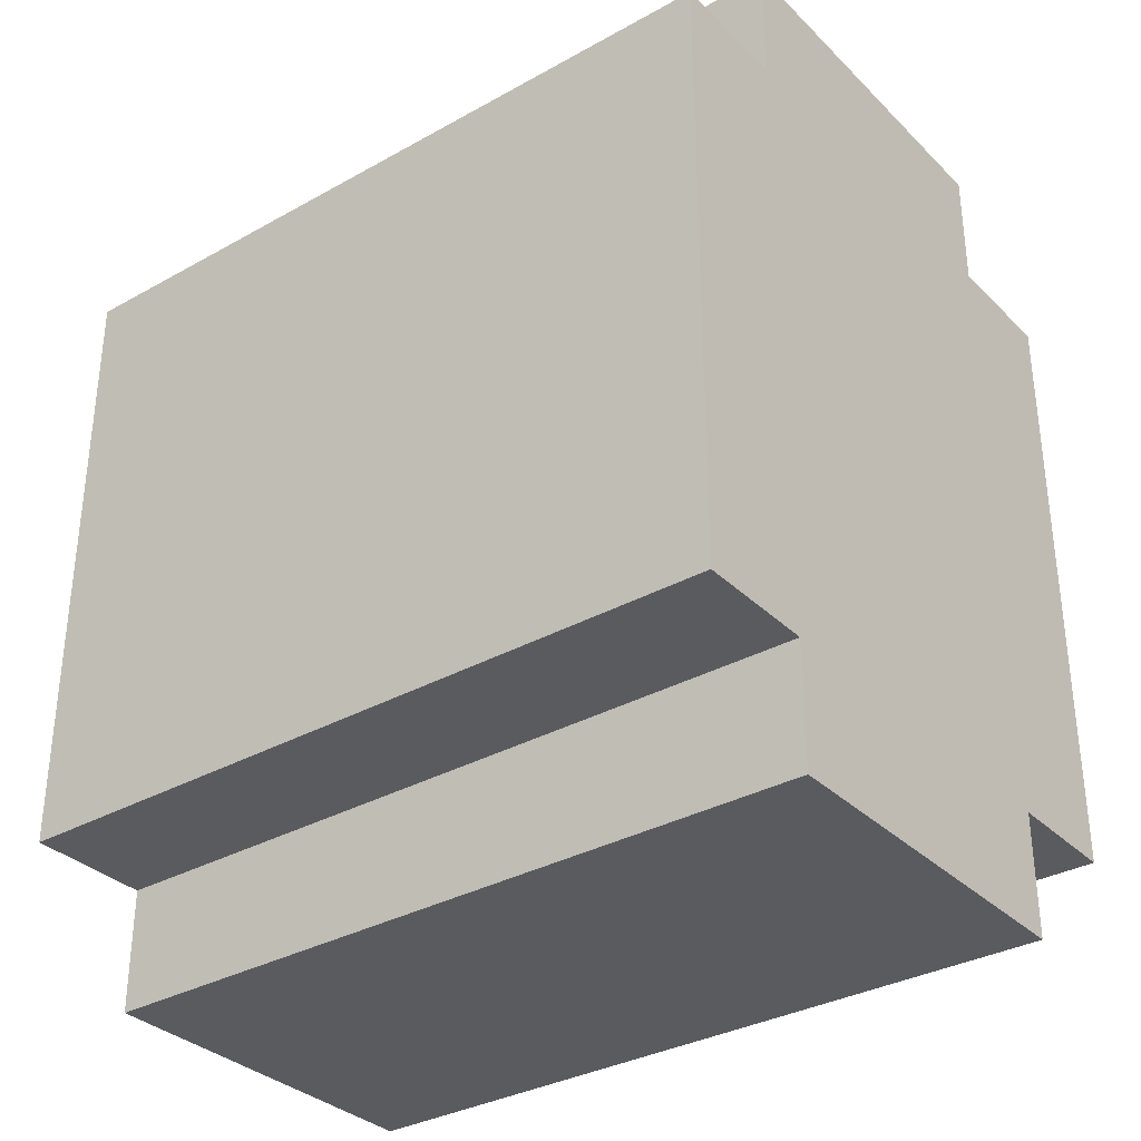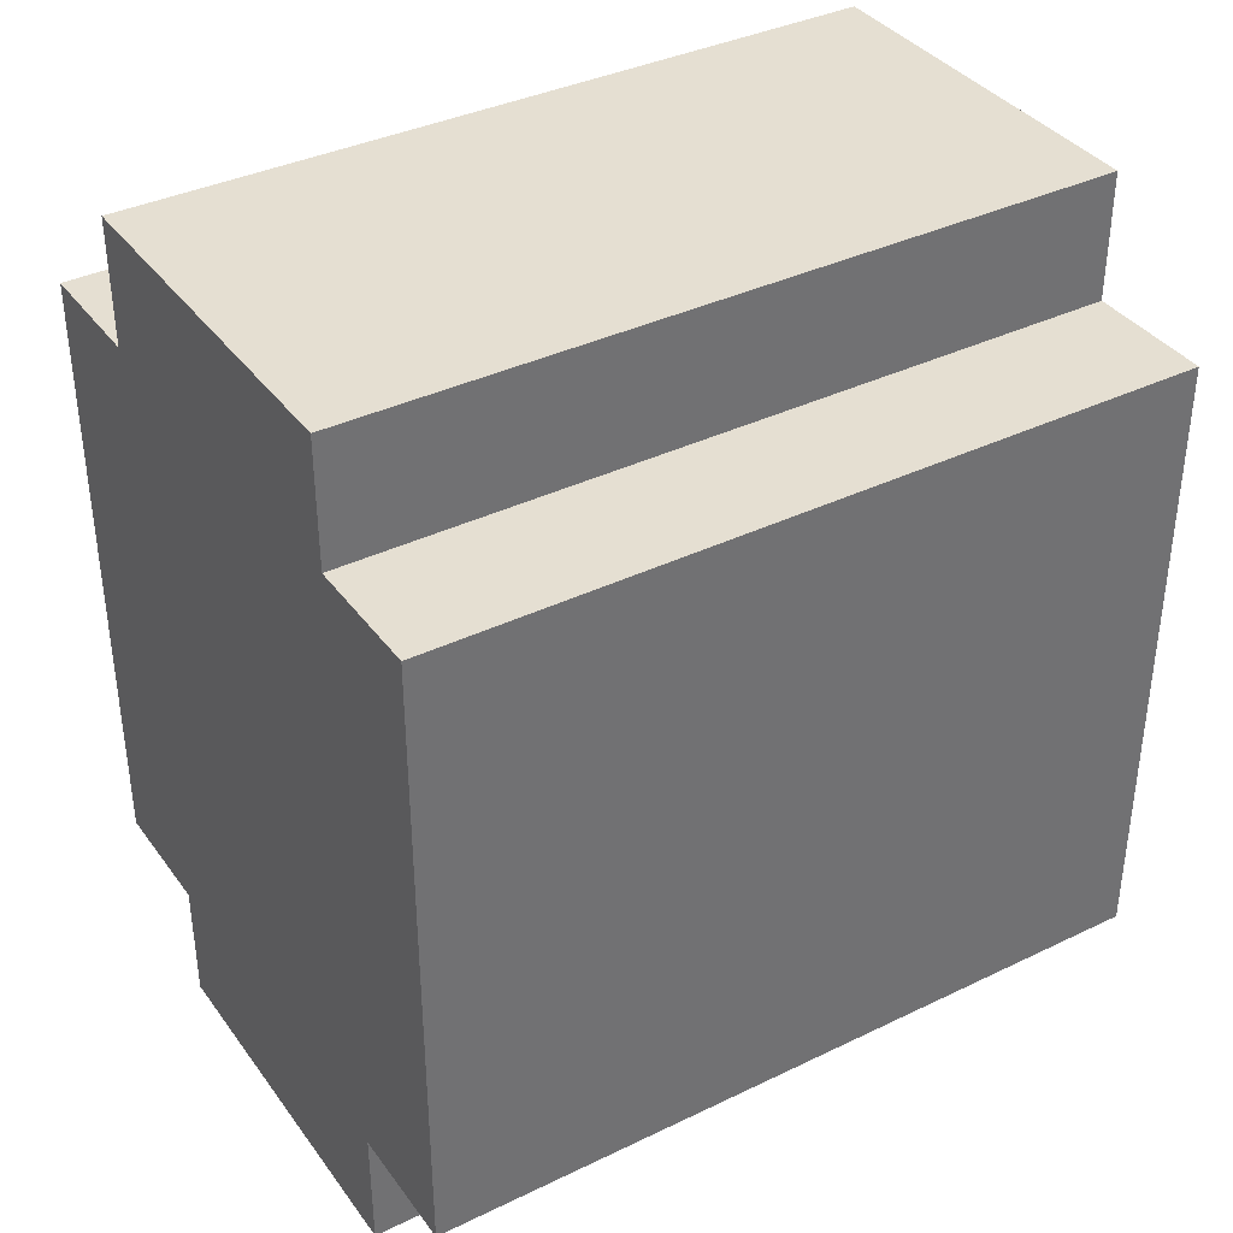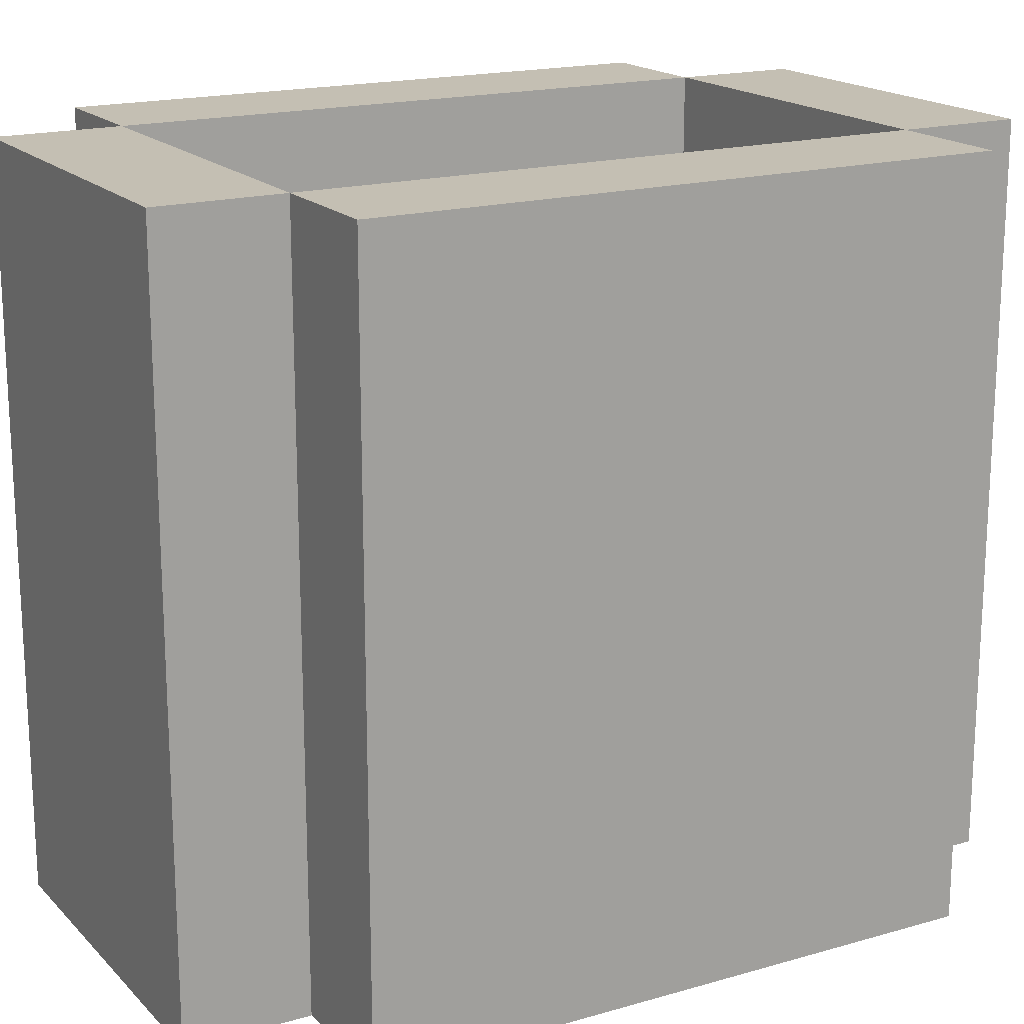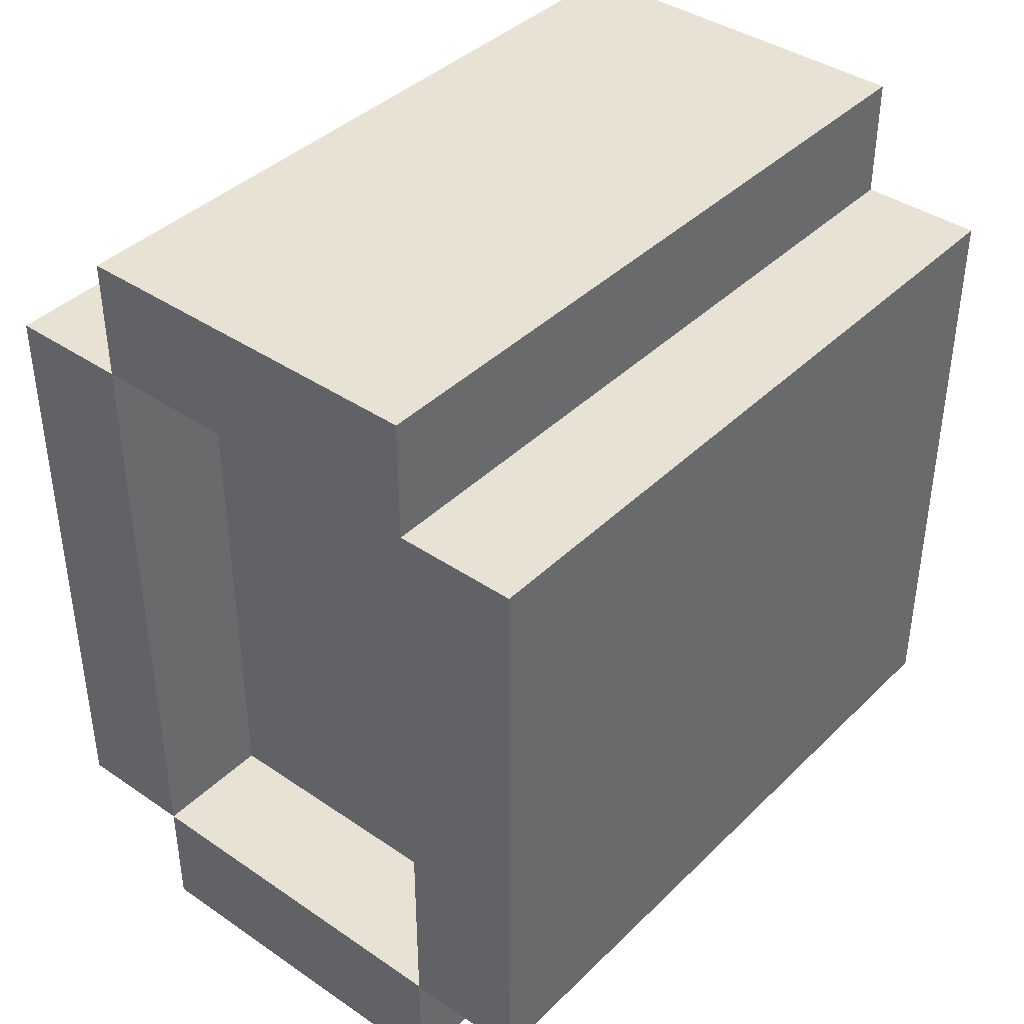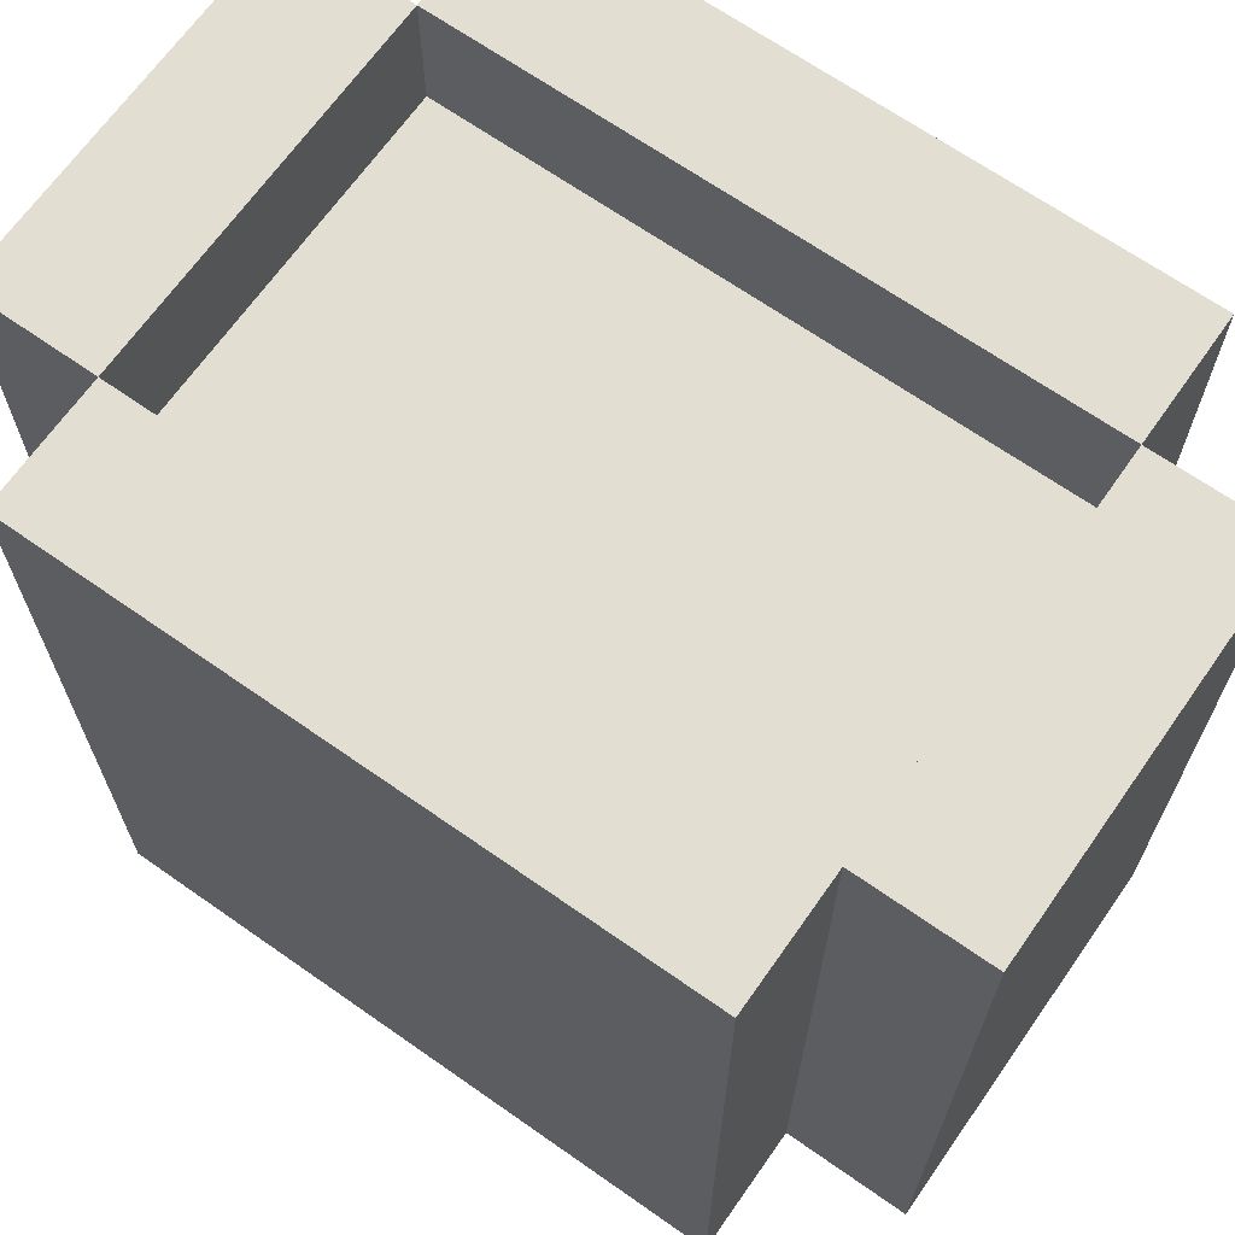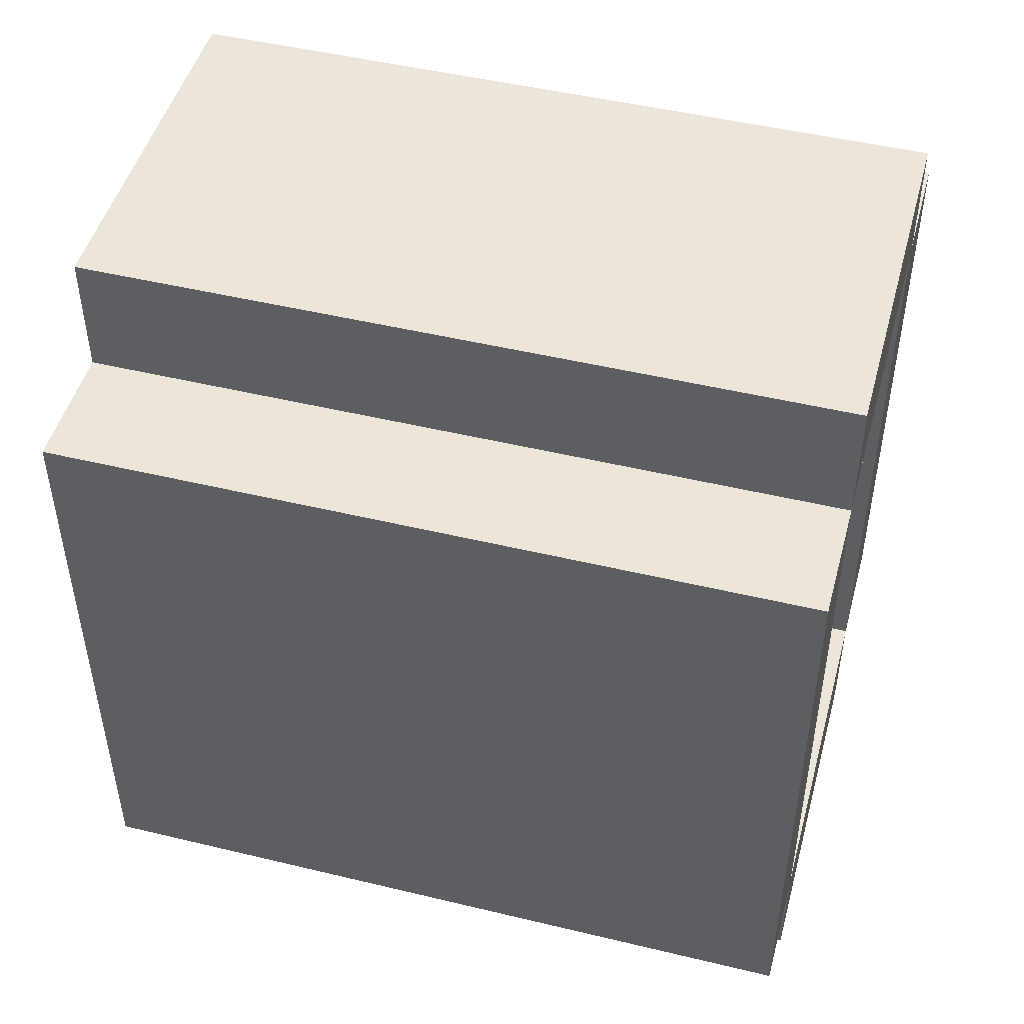
<metadata>
{"format":"obj","ext":"obj","renderer":"f3d","projection":"perspective","resolution":1024,"background":"white","views":[{"elev":-33.4,"azim":-52.6,"up":"+Z"},{"elev":37.3,"azim":58.2,"up":"+Z"},{"elev":17.9,"azim":-119.3,"up":"+Y"},{"elev":40.0,"azim":-139.9,"up":"+Z"},{"elev":67.4,"azim":125.1,"up":"+Y"},{"elev":48.1,"azim":105.1,"up":"+Z"}]}
</metadata>
<code>
o
v -9.2 0 3.4
v -9.2 0 2.9
v -9.2 0.1 3.4
v -9.2 0.1 3.3
v -9.2 0.1 3
v -9.2 0.1 2.9
v -9.2 0.2 3.4
v -9.2 0.2 3.3
v -9.2 0.2 3
v -9.2 0.2 2.9
v -9.2 0.5 3.4
v -9.2 0.5 3.3
v -9.2 0.5 3
v -9.2 0.5 2.9
v -9.2 0.6 3.4
v -9.2 0.6 3.3
v -9.2 0.6 3
v -9.2 0.6 2.9
v -9.1 0 3.5
v -9.1 0 3.4
v -9.1 0 2.9
v -9.1 0 2.8
v -9.1 0.1 3.5
v -9.1 0.1 3.4
v -9.1 0.1 2.9
v -9.1 0.1 2.8
v -9.1 0.2 3.5
v -9.1 0.2 3.4
v -9.1 0.2 2.9
v -9.1 0.2 2.8
v -9.1 0.5 3.5
v -9.1 0.5 3.4
v -9.1 0.5 2.9
v -9.1 0.5 2.8
v -9.1 0.6 3.5
v -9.1 0.6 3.4
v -9.1 0.6 2.9
v -9.1 0.6 2.8
v -8.8 0.5 3.4
v -8.8 0.5 3.3
v -8.8 0.5 3
v -8.8 0.5 2.9
v -8.8 0.6 3.4
v -8.8 0.6 3.3
v -8.8 0.6 3
v -8.8 0.6 2.9
v -9.1 0.5 3.4
v -9.1 0.5 3.3
v -9.1 0.5 3
v -9.1 0.5 2.9
v -9.1 0.6 3.4
v -9.1 0.6 3.3
v -9.1 0.6 3
v -9.1 0.6 2.9
v -8.8 0 3.5
v -8.8 0 3.4
v -8.8 0 2.9
v -8.8 0 2.8
v -8.8 0.1 3.5
v -8.8 0.1 3.4
v -8.8 0.1 2.9
v -8.8 0.1 2.8
v -8.8 0.2 3.5
v -8.8 0.2 3.4
v -8.8 0.2 2.9
v -8.8 0.2 2.8
v -8.8 0.5 3.5
v -8.8 0.5 3.4
v -8.8 0.5 2.9
v -8.8 0.5 2.8
v -8.8 0.6 3.5
v -8.8 0.6 3.4
v -8.8 0.6 2.9
v -8.8 0.6 2.8
v -8.7 0 3.4
v -8.7 0 2.9
v -8.7 0.1 3.4
v -8.7 0.1 3.3
v -8.7 0.1 3
v -8.7 0.1 2.9
v -8.7 0.2 3.4
v -8.7 0.2 3.3
v -8.7 0.2 3
v -8.7 0.2 2.9
v -8.7 0.5 3.4
v -8.7 0.5 3.3
v -8.7 0.5 3
v -8.7 0.5 2.9
v -8.7 0.6 3.4
v -8.7 0.6 3.3
v -8.7 0.6 3
v -8.7 0.6 2.9
v -9.1 0 3.5
v -9.1 0.1 3.5
v -9.1 0.2 3.5
v -9.1 0.5 3.5
v -9.1 0.6 3.5
v -9 0.1 3.5
v -9 0.2 3.5
v -9 0.5 3.5
v -9 0.6 3.5
v -8.9 0.1 3.5
v -8.9 0.2 3.5
v -8.9 0.5 3.5
v -8.9 0.6 3.5
v -8.8 0 3.5
v -8.8 0.1 3.5
v -8.8 0.2 3.5
v -8.8 0.5 3.5
v -8.8 0.6 3.5
v -9.2 0 3.4
v -9.2 0.1 3.4
v -9.2 0.2 3.4
v -9.2 0.5 3.4
v -9.2 0.6 3.4
v -9.1 0 3.4
v -9.1 0.1 3.4
v -9.1 0.2 3.4
v -9.1 0.5 3.4
v -9.1 0.6 3.4
v -8.8 0 3.4
v -8.8 0.1 3.4
v -8.8 0.2 3.4
v -8.8 0.5 3.4
v -8.8 0.6 3.4
v -8.7 0 3.4
v -8.7 0.1 3.4
v -8.7 0.2 3.4
v -8.7 0.5 3.4
v -8.7 0.6 3.4
v -9.1 0.5 2.9
v -9.1 0.6 2.9
v -9 0.5 2.9
v -9 0.6 2.9
v -8.9 0.5 2.9
v -8.9 0.6 2.9
v -8.8 0.5 2.9
v -8.8 0.6 2.9
v -9.1 0.5 3.4
v -9.1 0.6 3.4
v -9 0.5 3.4
v -9 0.6 3.4
v -8.9 0.5 3.4
v -8.9 0.6 3.4
v -8.8 0.5 3.4
v -8.8 0.6 3.4
v -9.2 0 2.9
v -9.2 0.1 2.9
v -9.2 0.2 2.9
v -9.2 0.5 2.9
v -9.2 0.6 2.9
v -9.1 0 2.9
v -9.1 0.1 2.9
v -9.1 0.2 2.9
v -9.1 0.5 2.9
v -9.1 0.6 2.9
v -8.8 0 2.9
v -8.8 0.1 2.9
v -8.8 0.2 2.9
v -8.8 0.5 2.9
v -8.8 0.6 2.9
v -8.7 0 2.9
v -8.7 0.1 2.9
v -8.7 0.2 2.9
v -8.7 0.5 2.9
v -8.7 0.6 2.9
v -9.1 0 2.8
v -9.1 0.1 2.8
v -9.1 0.2 2.8
v -9.1 0.5 2.8
v -9.1 0.6 2.8
v -9 0.1 2.8
v -9 0.2 2.8
v -9 0.5 2.8
v -9 0.6 2.8
v -8.9 0.1 2.8
v -8.9 0.2 2.8
v -8.9 0.5 2.8
v -8.9 0.6 2.8
v -8.8 0 2.8
v -8.8 0.1 2.8
v -8.8 0.2 2.8
v -8.8 0.5 2.8
v -8.8 0.6 2.8
v -9.1 0 3.5
v -8.8 0 3.5
v -9.2 0 3.4
v -9.1 0 3.4
v -8.8 0 3.4
v -8.7 0 3.4
v -9.2 0 2.9
v -9.1 0 2.9
v -8.8 0 2.9
v -8.7 0 2.9
v -9.1 0 2.8
v -8.8 0 2.8
v -9.1 0.5 3.4
v -9 0.5 3.4
v -8.9 0.5 3.4
v -8.8 0.5 3.4
v -9.1 0.5 3.3
v -8.8 0.5 3.3
v -9.1 0.5 3
v -8.8 0.5 3
v -9.1 0.5 2.9
v -9 0.5 2.9
v -8.9 0.5 2.9
v -8.8 0.5 2.9
v -9.1 0.6 3.5
v -9 0.6 3.5
v -8.9 0.6 3.5
v -8.8 0.6 3.5
v -9.2 0.6 3.4
v -9.1 0.6 3.4
v -9 0.6 3.4
v -8.9 0.6 3.4
v -8.8 0.6 3.4
v -8.7 0.6 3.4
v -9.2 0.6 3.3
v -9.1 0.6 3.3
v -8.8 0.6 3.3
v -8.7 0.6 3.3
v -9.2 0.6 3
v -9.1 0.6 3
v -8.8 0.6 3
v -8.7 0.6 3
v -9.2 0.6 2.9
v -9.1 0.6 2.9
v -9 0.6 2.9
v -8.9 0.6 2.9
v -8.8 0.6 2.9
v -8.7 0.6 2.9
v -9.1 0.6 2.8
v -9 0.6 2.8
v -8.9 0.6 2.8
v -8.8 0.6 2.8
f 3 2 1
f 4 2 3
f 5 2 4
f 6 2 5
f 7 4 3
f 8 5 4
f 8 4 7
f 9 6 5
f 9 5 8
f 10 6 9
f 11 8 7
f 11 9 8
f 11 10 9
f 12 10 11
f 13 10 12
f 14 10 13
f 15 12 11
f 16 13 12
f 16 12 15
f 17 14 13
f 17 13 16
f 18 14 17
f 23 20 19
f 24 20 23
f 25 22 21
f 26 22 25
f 27 24 23
f 28 24 27
f 29 26 25
f 30 26 29
f 31 28 27
f 32 28 31
f 33 30 29
f 34 30 33
f 35 32 31
f 36 32 35
f 37 34 33
f 38 34 37
f 43 40 39
f 44 41 40
f 44 40 43
f 45 42 41
f 45 41 44
f 46 42 45
f 47 48 51
f 48 49 52
f 51 48 52
f 49 50 53
f 52 49 53
f 53 50 54
f 55 56 59
f 59 56 60
f 57 58 61
f 61 58 62
f 59 60 63
f 63 60 64
f 61 62 65
f 65 62 66
f 63 64 67
f 67 64 68
f 65 66 69
f 69 66 70
f 67 68 71
f 71 68 72
f 69 70 73
f 73 70 74
f 75 76 77
f 77 76 78
f 78 76 79
f 79 76 80
f 77 78 81
f 78 79 82
f 81 78 82
f 79 80 83
f 82 79 83
f 83 80 84
f 81 82 85
f 82 83 85
f 83 84 85
f 85 84 86
f 86 84 87
f 87 84 88
f 85 86 89
f 86 87 90
f 89 86 90
f 87 88 91
f 90 87 91
f 91 88 92
f 98 94 93
f 98 95 94
f 99 96 95
f 99 95 98
f 100 97 96
f 100 96 99
f 101 97 100
f 102 99 98
f 102 98 93
f 103 100 99
f 103 99 102
f 104 101 100
f 104 100 103
f 105 101 104
f 106 102 93
f 107 103 102
f 107 102 106
f 108 104 103
f 108 103 107
f 109 105 104
f 109 104 108
f 110 105 109
f 116 112 111
f 117 113 112
f 117 112 116
f 118 114 113
f 118 113 117
f 119 115 114
f 119 114 118
f 120 115 119
f 126 122 121
f 127 123 122
f 127 122 126
f 128 124 123
f 128 123 127
f 129 125 124
f 129 124 128
f 130 125 129
f 133 132 131
f 134 132 133
f 135 134 133
f 136 134 135
f 137 136 135
f 138 136 137
f 139 140 141
f 141 140 142
f 141 142 143
f 143 142 144
f 143 144 145
f 145 144 146
f 147 148 152
f 148 149 153
f 152 148 153
f 149 150 154
f 153 149 154
f 150 151 155
f 154 150 155
f 155 151 156
f 157 158 162
f 158 159 163
f 162 158 163
f 159 160 164
f 163 159 164
f 160 161 165
f 164 160 165
f 165 161 166
f 167 168 172
f 168 169 172
f 169 170 173
f 172 169 173
f 170 171 174
f 173 170 174
f 174 171 175
f 172 173 176
f 167 172 176
f 173 174 177
f 176 173 177
f 174 175 178
f 177 174 178
f 178 175 179
f 167 176 180
f 176 177 181
f 180 176 181
f 177 178 182
f 181 177 182
f 178 179 183
f 182 178 183
f 183 179 184
f 188 186 185
f 189 186 188
f 191 188 187
f 191 190 189
f 191 189 188
f 192 190 191
f 193 190 192
f 194 190 193
f 195 193 192
f 196 193 195
f 197 198 201
f 199 200 201
f 198 199 201
f 201 200 202
f 201 202 203
f 203 202 204
f 203 204 205
f 205 204 206
f 206 204 207
f 207 204 208
f 209 210 214
f 210 211 215
f 214 210 215
f 211 212 216
f 215 211 216
f 216 212 217
f 213 214 219
f 219 214 220
f 217 218 221
f 221 218 222
f 219 220 223
f 223 220 224
f 221 222 225
f 225 222 226
f 223 224 227
f 227 224 228
f 225 226 231
f 231 226 232
f 228 229 233
f 229 230 234
f 233 229 234
f 230 231 235
f 234 230 235
f 235 231 236

</code>
